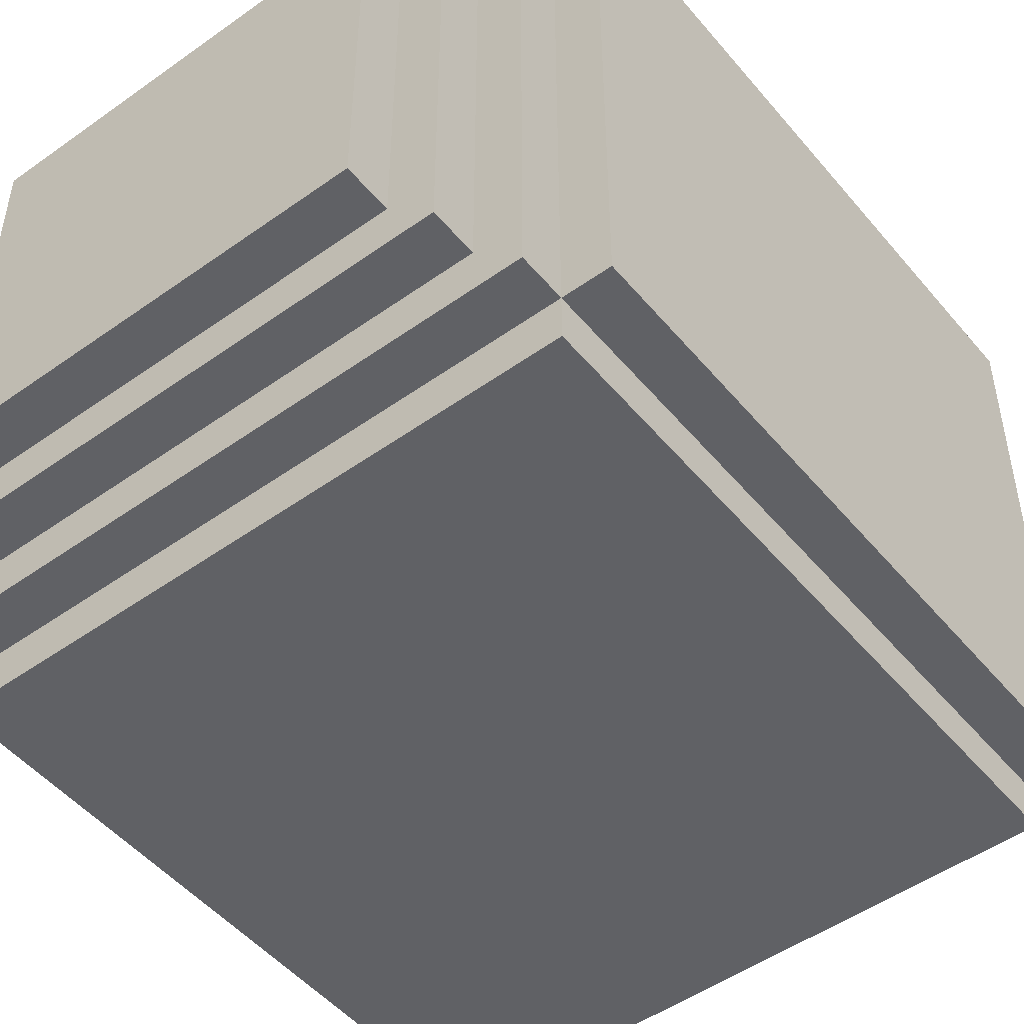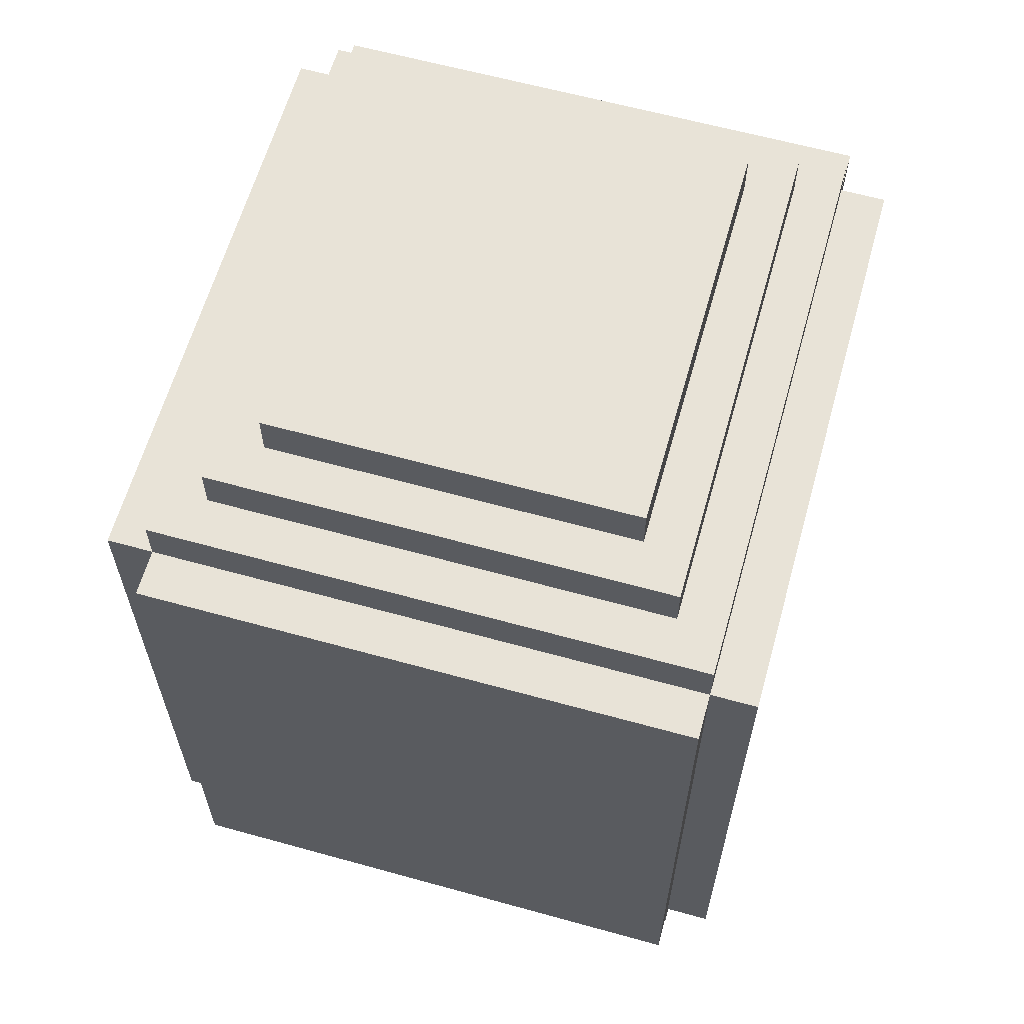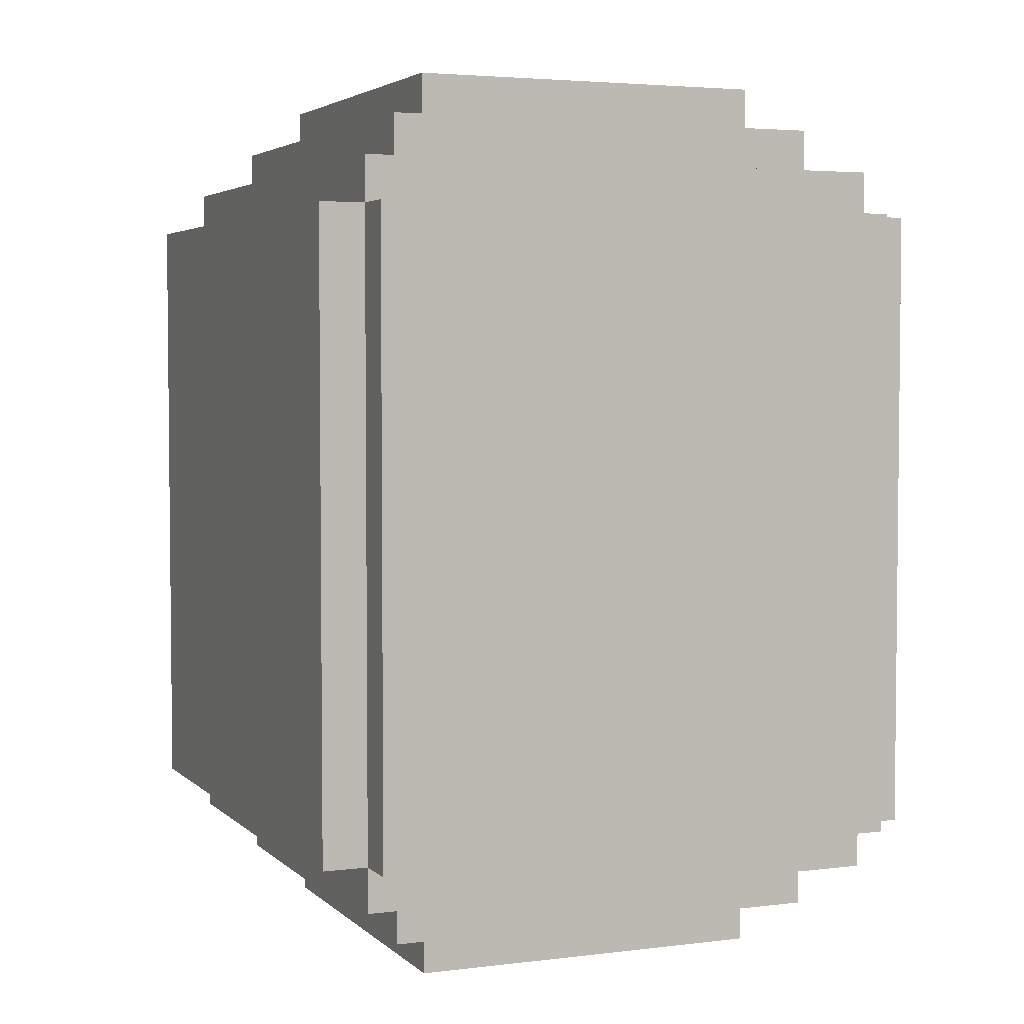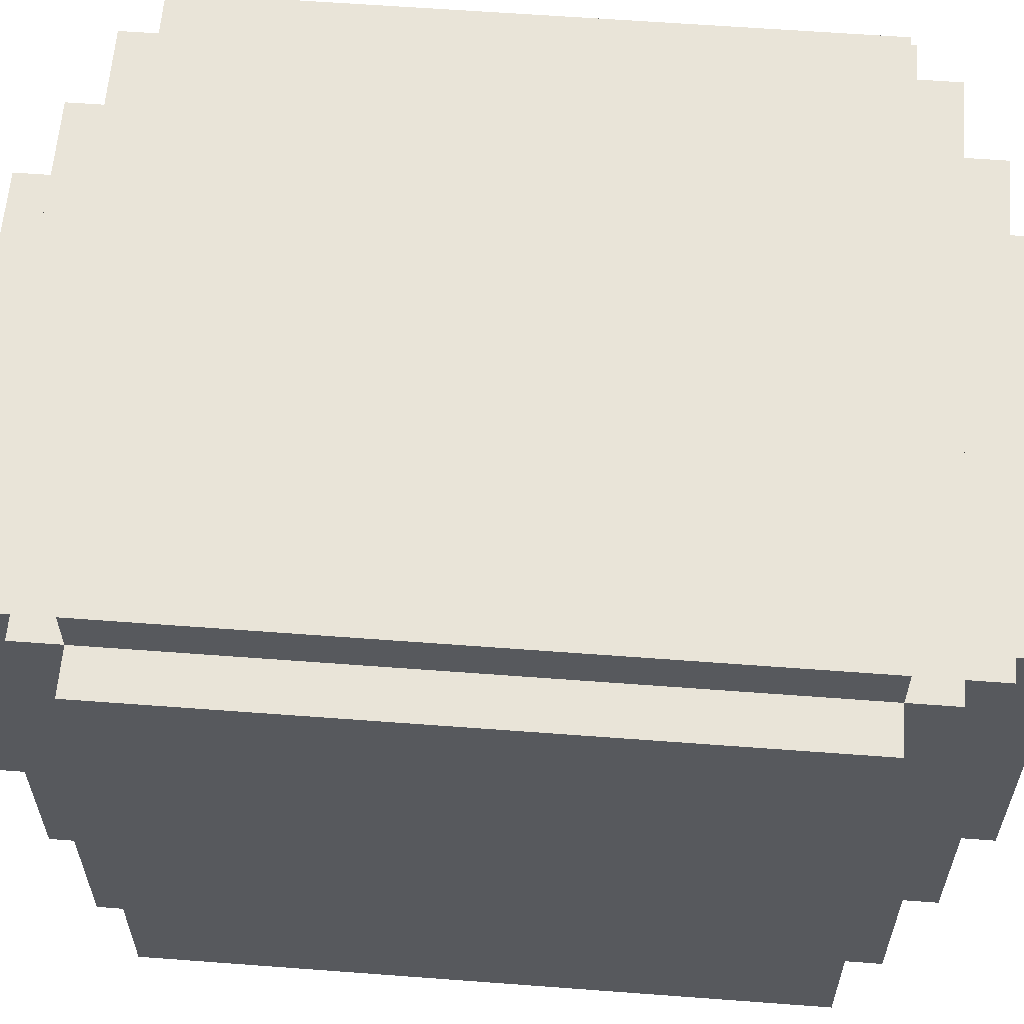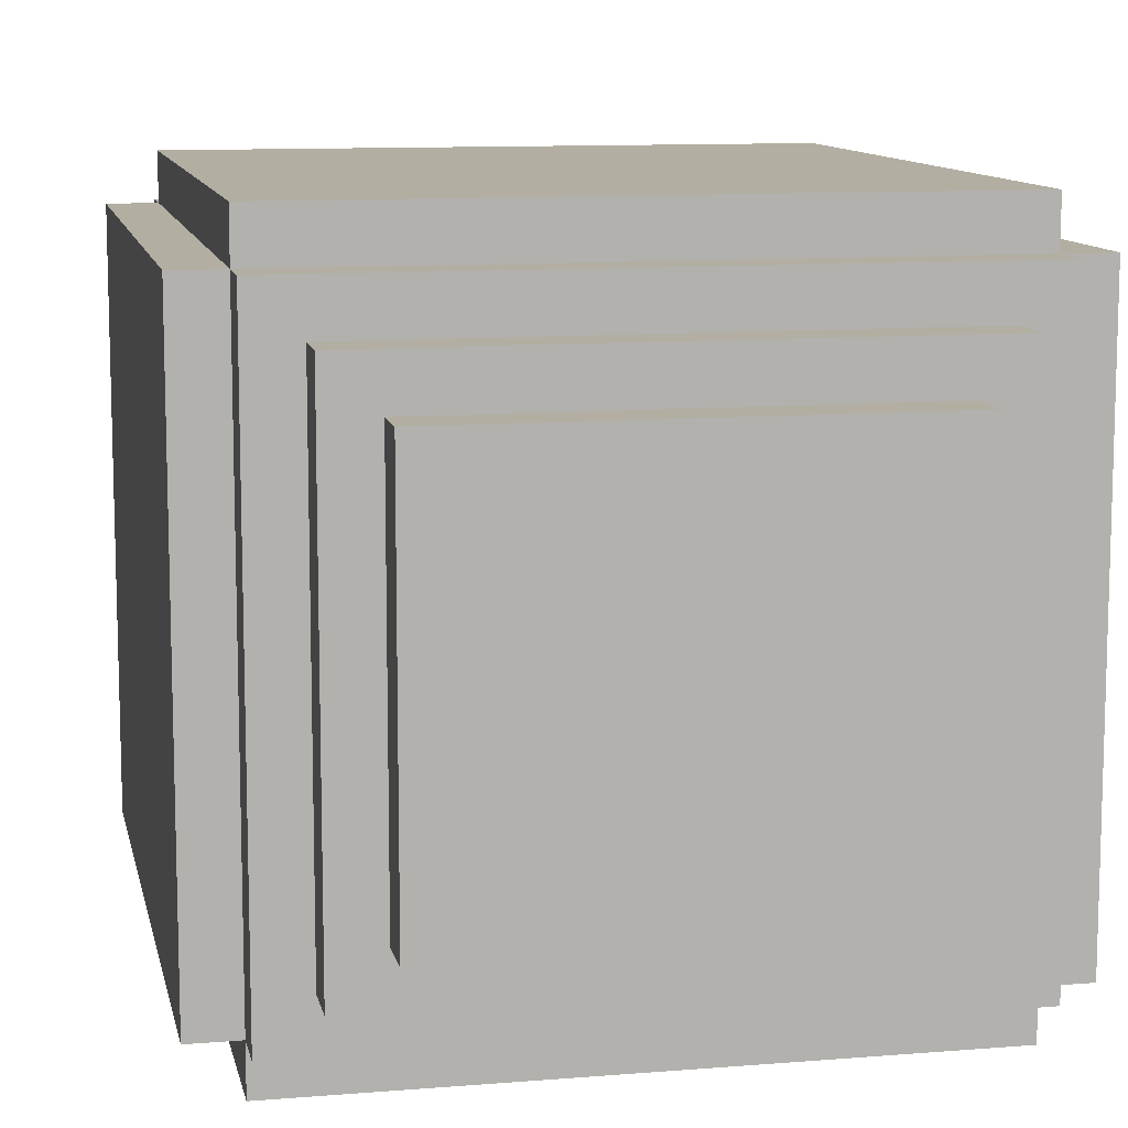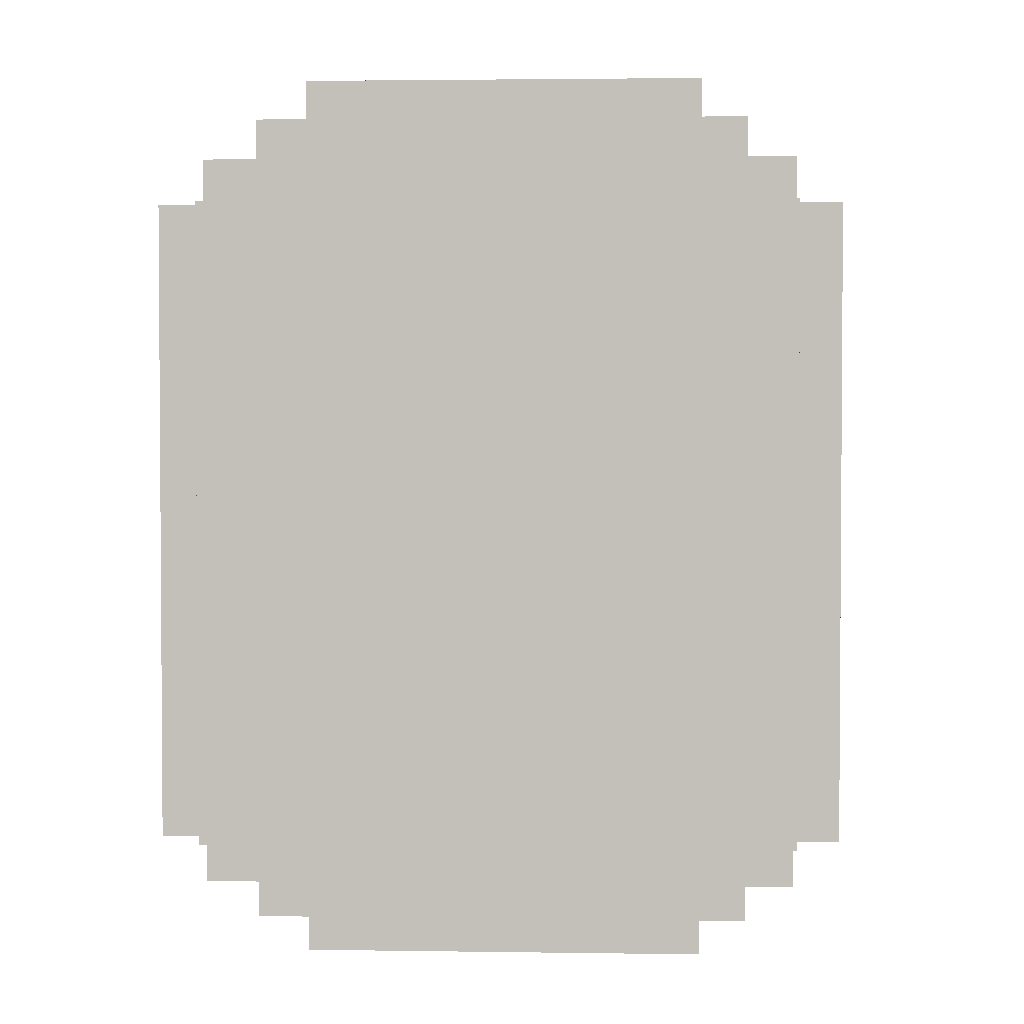
<metadata>
{"format":"obj","ext":"obj","renderer":"f3d","projection":"perspective","resolution":1024,"background":"white","views":[{"elev":-49.7,"azim":38.2,"up":"+Z"},{"elev":62.2,"azim":-74.3,"up":"+Y"},{"elev":3.8,"azim":67.5,"up":"+Y"},{"elev":60.5,"azim":-85.6,"up":"+Z"},{"elev":10.7,"azim":-11.6,"up":"+Z"},{"elev":2.4,"azim":-177.1,"up":"+Y"}]}
</metadata>
<code>
o
v -0.8 0.3 0.6
v -0.8 0.3 -0.6
v -0.8 1.7 0.6
v -0.8 1.7 -0.6
v -0.7 0.2 0.6
v -0.7 0.2 -0.6
v -0.7 0.3 0.7
v -0.7 0.3 0.6
v -0.7 0.3 -0.6
v -0.7 0.3 -0.7
v -0.7 1.7 0.7
v -0.7 1.7 0.6
v -0.7 1.7 -0.6
v -0.7 1.7 -0.7
v -0.7 1.8 0.6
v -0.7 1.8 -0.6
v -0.6 0.1 0.5
v -0.6 0.1 -0.5
v -0.6 0.2 0.5
v -0.6 0.2 -0.5
v -0.6 1.8 0.5
v -0.6 1.8 -0.5
v -0.6 1.9 0.5
v -0.6 1.9 -0.5
v -0.5 0 0.4
v -0.5 0 -0.4
v -0.5 0.1 0.4
v -0.5 0.1 -0.4
v -0.5 1.9 0.4
v -0.5 1.9 -0.4
v -0.5 2 0.4
v -0.5 2 -0.4
v 0.4 0 0.4
v 0.4 0 -0.4
v 0.4 0.1 0.4
v 0.4 0.1 -0.4
v 0.4 1.9 0.4
v 0.4 1.9 -0.4
v 0.4 2 0.4
v 0.4 2 -0.4
v 0.5 0.1 0.5
v 0.5 0.1 -0.5
v 0.5 0.2 0.5
v 0.5 0.2 -0.5
v 0.5 1.8 0.5
v 0.5 1.8 -0.5
v 0.5 1.9 0.5
v 0.5 1.9 -0.5
v 0.6 0.2 0.6
v 0.6 0.2 -0.6
v 0.6 0.3 0.7
v 0.6 0.3 0.6
v 0.6 0.3 -0.6
v 0.6 0.3 -0.7
v 0.6 1.7 0.7
v 0.6 1.7 0.6
v 0.6 1.7 -0.6
v 0.6 1.7 -0.7
v 0.6 1.8 0.6
v 0.6 1.8 -0.6
v 0.7 0.3 0.6
v 0.7 0.3 -0.6
v 0.7 1.7 0.6
v 0.7 1.7 -0.6
v -0.7 0.3 0.7
v -0.7 1.7 0.7
v 0.6 0.3 0.7
v 0.6 1.7 0.7
v -0.8 0.3 0.6
v -0.8 1.7 0.6
v -0.7 0.2 0.6
v -0.7 0.3 0.6
v -0.7 1.7 0.6
v -0.7 1.8 0.6
v 0.6 0.2 0.6
v 0.6 0.3 0.6
v 0.6 1.7 0.6
v 0.6 1.8 0.6
v 0.7 0.3 0.6
v 0.7 1.7 0.6
v -0.6 0.1 0.5
v -0.6 0.2 0.5
v -0.6 1.8 0.5
v -0.6 1.9 0.5
v 0.5 0.1 0.5
v 0.5 0.2 0.5
v 0.5 1.8 0.5
v 0.5 1.9 0.5
v -0.5 0 0.4
v -0.5 0.1 0.4
v -0.5 1.9 0.4
v -0.5 2 0.4
v 0.4 0 0.4
v 0.4 0.1 0.4
v 0.4 1.9 0.4
v 0.4 2 0.4
v -0.5 0 -0.4
v -0.5 0.1 -0.4
v -0.5 1.9 -0.4
v -0.5 2 -0.4
v 0.4 0 -0.4
v 0.4 0.1 -0.4
v 0.4 1.9 -0.4
v 0.4 2 -0.4
v -0.6 0.1 -0.5
v -0.6 0.2 -0.5
v -0.6 1.8 -0.5
v -0.6 1.9 -0.5
v 0.5 0.1 -0.5
v 0.5 0.2 -0.5
v 0.5 1.8 -0.5
v 0.5 1.9 -0.5
v -0.8 0.3 -0.6
v -0.8 1.7 -0.6
v -0.7 0.2 -0.6
v -0.7 0.3 -0.6
v -0.7 1.7 -0.6
v -0.7 1.8 -0.6
v 0.6 0.2 -0.6
v 0.6 0.3 -0.6
v 0.6 1.7 -0.6
v 0.6 1.8 -0.6
v 0.7 0.3 -0.6
v 0.7 1.7 -0.6
v -0.7 0.3 -0.7
v -0.7 1.7 -0.7
v 0.6 0.3 -0.7
v 0.6 1.7 -0.7
v -0.5 0 0.4
v 0.4 0 0.4
v -0.5 0 -0.4
v 0.4 0 -0.4
v -0.6 0.1 0.5
v 0.5 0.1 0.5
v -0.5 0.1 0.4
v 0.4 0.1 0.4
v -0.5 0.1 -0.4
v 0.4 0.1 -0.4
v -0.6 0.1 -0.5
v 0.5 0.1 -0.5
v -0.7 0.2 0.6
v 0.6 0.2 0.6
v -0.6 0.2 0.5
v 0.5 0.2 0.5
v -0.6 0.2 -0.5
v 0.5 0.2 -0.5
v -0.7 0.2 -0.6
v 0.6 0.2 -0.6
v -0.7 0.3 0.7
v 0.6 0.3 0.7
v -0.8 0.3 0.6
v -0.7 0.3 0.6
v 0.6 0.3 0.6
v 0.7 0.3 0.6
v -0.8 0.3 -0.6
v -0.7 0.3 -0.6
v 0.6 0.3 -0.6
v 0.7 0.3 -0.6
v -0.7 0.3 -0.7
v 0.6 0.3 -0.7
v -0.7 1.7 0.7
v 0.6 1.7 0.7
v -0.8 1.7 0.6
v -0.7 1.7 0.6
v 0.6 1.7 0.6
v 0.7 1.7 0.6
v -0.8 1.7 -0.6
v -0.7 1.7 -0.6
v 0.6 1.7 -0.6
v 0.7 1.7 -0.6
v -0.7 1.7 -0.7
v 0.6 1.7 -0.7
v -0.7 1.8 0.6
v 0.6 1.8 0.6
v -0.6 1.8 0.5
v 0.5 1.8 0.5
v -0.6 1.8 -0.5
v 0.5 1.8 -0.5
v -0.7 1.8 -0.6
v 0.6 1.8 -0.6
v -0.6 1.9 0.5
v 0.5 1.9 0.5
v -0.5 1.9 0.4
v 0.4 1.9 0.4
v -0.5 1.9 -0.4
v 0.4 1.9 -0.4
v -0.6 1.9 -0.5
v 0.5 1.9 -0.5
v -0.5 2 0.4
v 0.4 2 0.4
v -0.5 2 -0.4
v 0.4 2 -0.4
f 3 2 1
f 4 2 3
f 8 6 5
f 9 6 8
f 11 8 7
f 12 8 11
f 13 10 9
f 14 10 13
f 15 13 12
f 16 13 15
f 19 18 17
f 20 18 19
f 23 22 21
f 24 22 23
f 27 26 25
f 28 26 27
f 31 30 29
f 32 30 31
f 33 34 35
f 35 34 36
f 37 38 39
f 39 38 40
f 41 42 43
f 43 42 44
f 45 46 47
f 47 46 48
f 49 50 52
f 52 50 53
f 51 52 55
f 55 52 56
f 53 54 57
f 57 54 58
f 56 57 59
f 59 57 60
f 61 62 63
f 63 62 64
f 67 66 65
f 68 66 67
f 72 70 69
f 73 70 72
f 75 72 71
f 76 72 75
f 77 74 73
f 78 74 77
f 79 77 76
f 80 77 79
f 85 82 81
f 86 82 85
f 87 84 83
f 88 84 87
f 93 90 89
f 94 90 93
f 95 92 91
f 96 92 95
f 97 98 101
f 101 98 102
f 99 100 103
f 103 100 104
f 105 106 109
f 109 106 110
f 107 108 111
f 111 108 112
f 113 114 116
f 116 114 117
f 115 116 119
f 119 116 120
f 117 118 121
f 121 118 122
f 120 121 123
f 123 121 124
f 125 126 127
f 127 126 128
f 131 130 129
f 132 130 131
f 135 134 133
f 136 134 135
f 137 135 133
f 138 134 136
f 139 137 133
f 139 138 137
f 140 134 138
f 140 138 139
f 143 142 141
f 144 142 143
f 145 143 141
f 146 142 144
f 147 145 141
f 147 146 145
f 148 142 146
f 148 146 147
f 152 150 149
f 153 150 152
f 155 152 151
f 156 152 155
f 157 154 153
f 158 154 157
f 159 157 156
f 160 157 159
f 161 162 164
f 164 162 165
f 163 164 167
f 167 164 168
f 165 166 169
f 169 166 170
f 168 169 171
f 171 169 172
f 173 174 175
f 175 174 176
f 173 175 177
f 176 174 178
f 173 177 179
f 177 178 179
f 178 174 180
f 179 178 180
f 181 182 183
f 183 182 184
f 181 183 185
f 184 182 186
f 181 185 187
f 185 186 187
f 186 182 188
f 187 186 188
f 189 190 191
f 191 190 192

</code>
